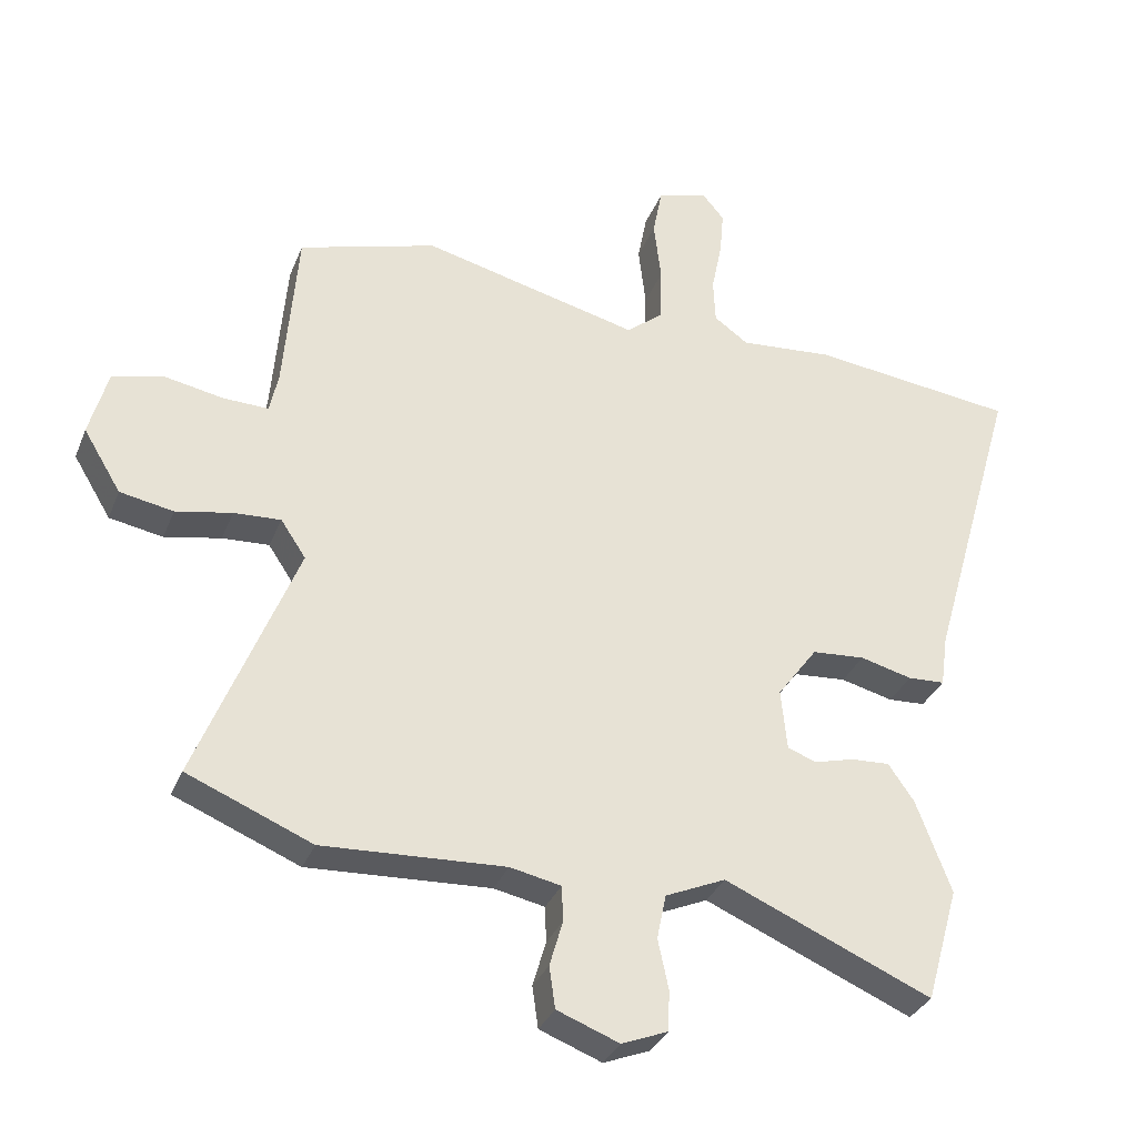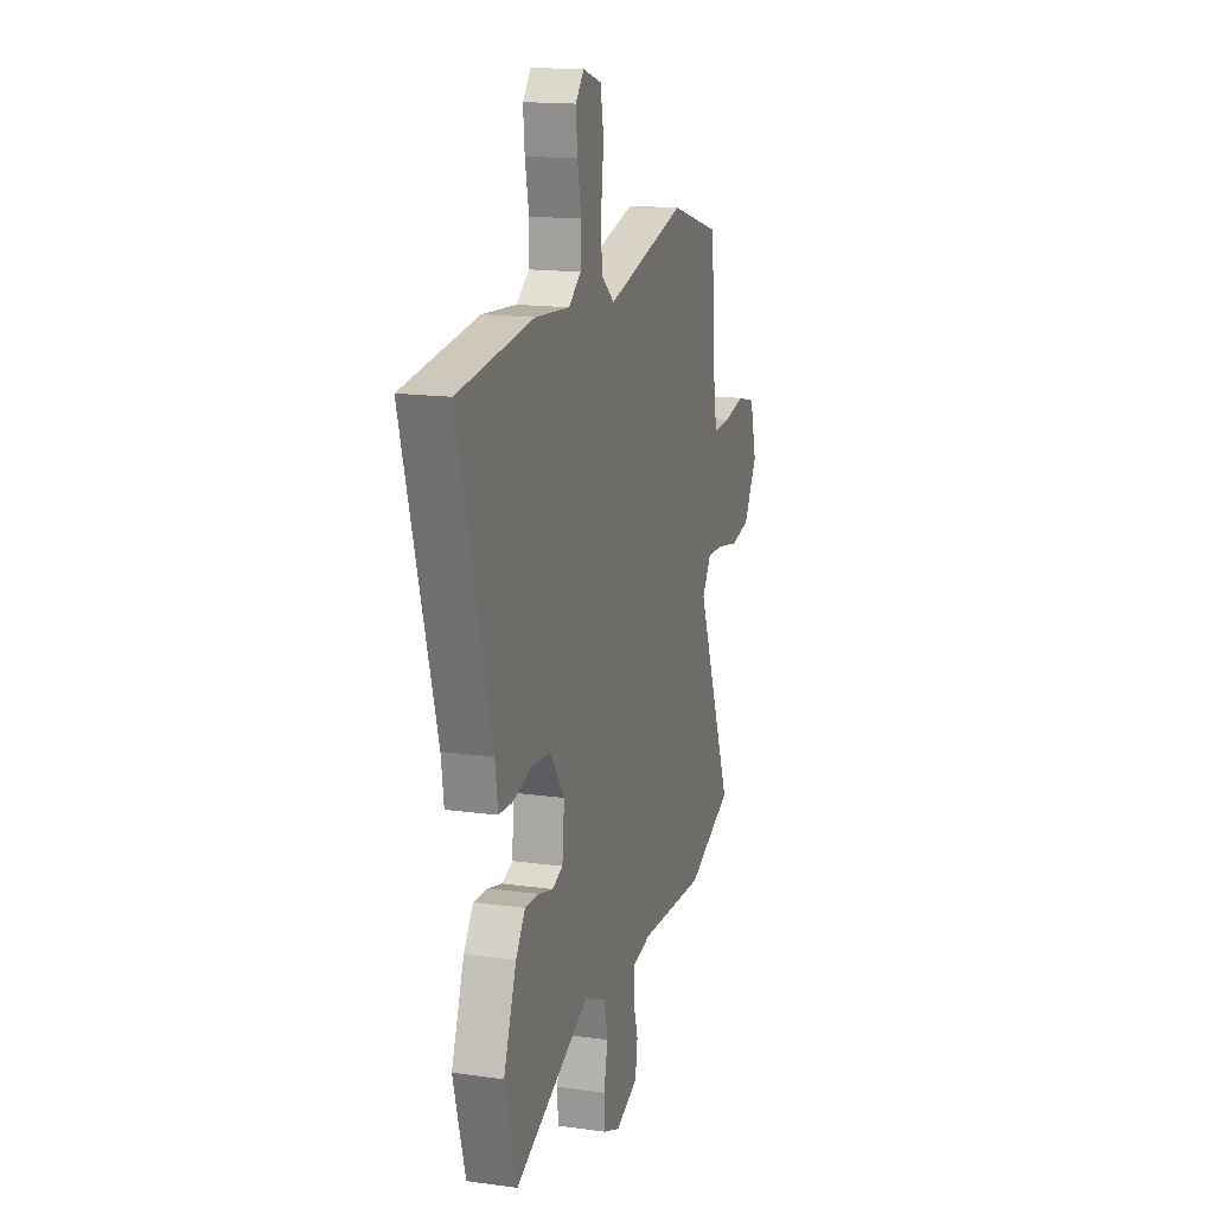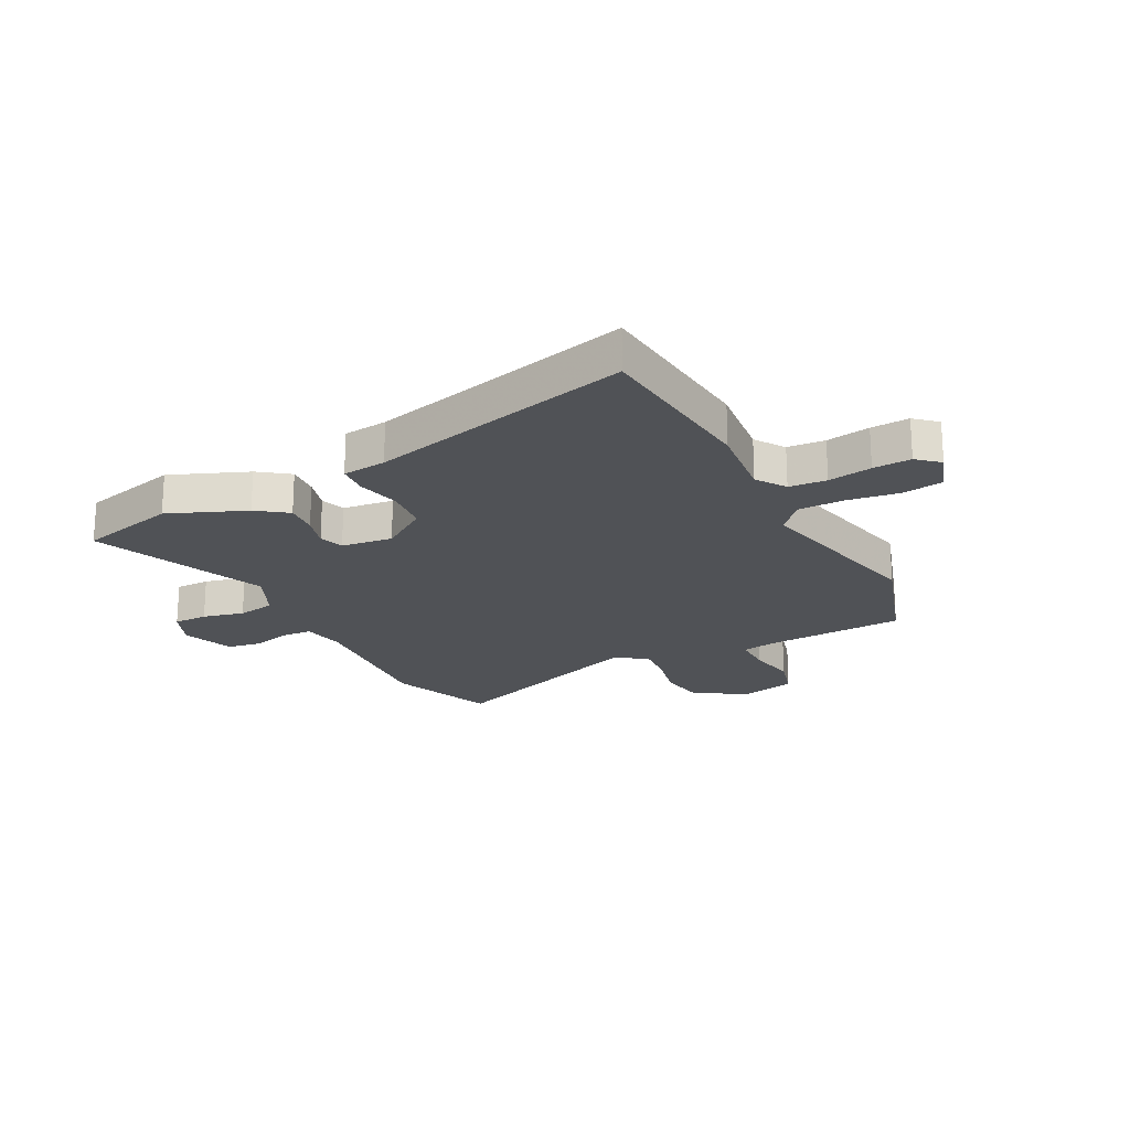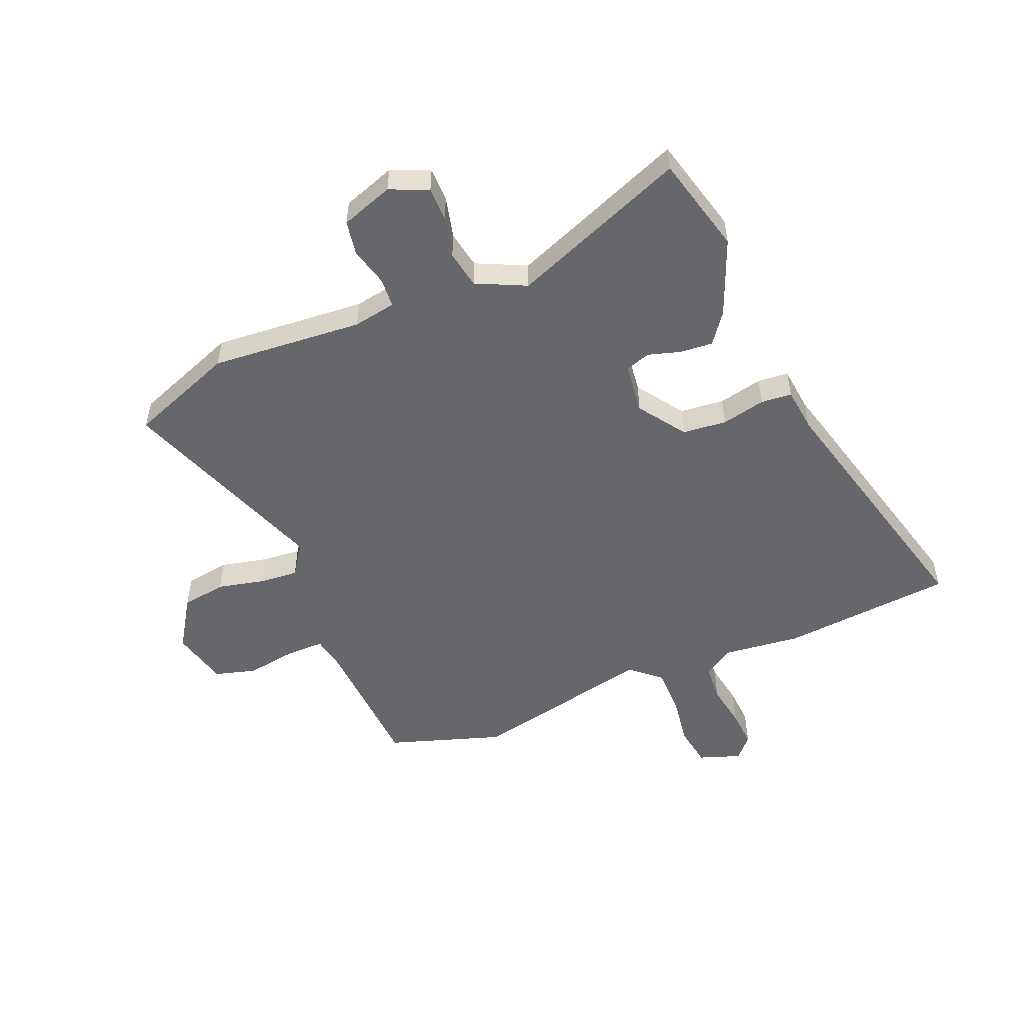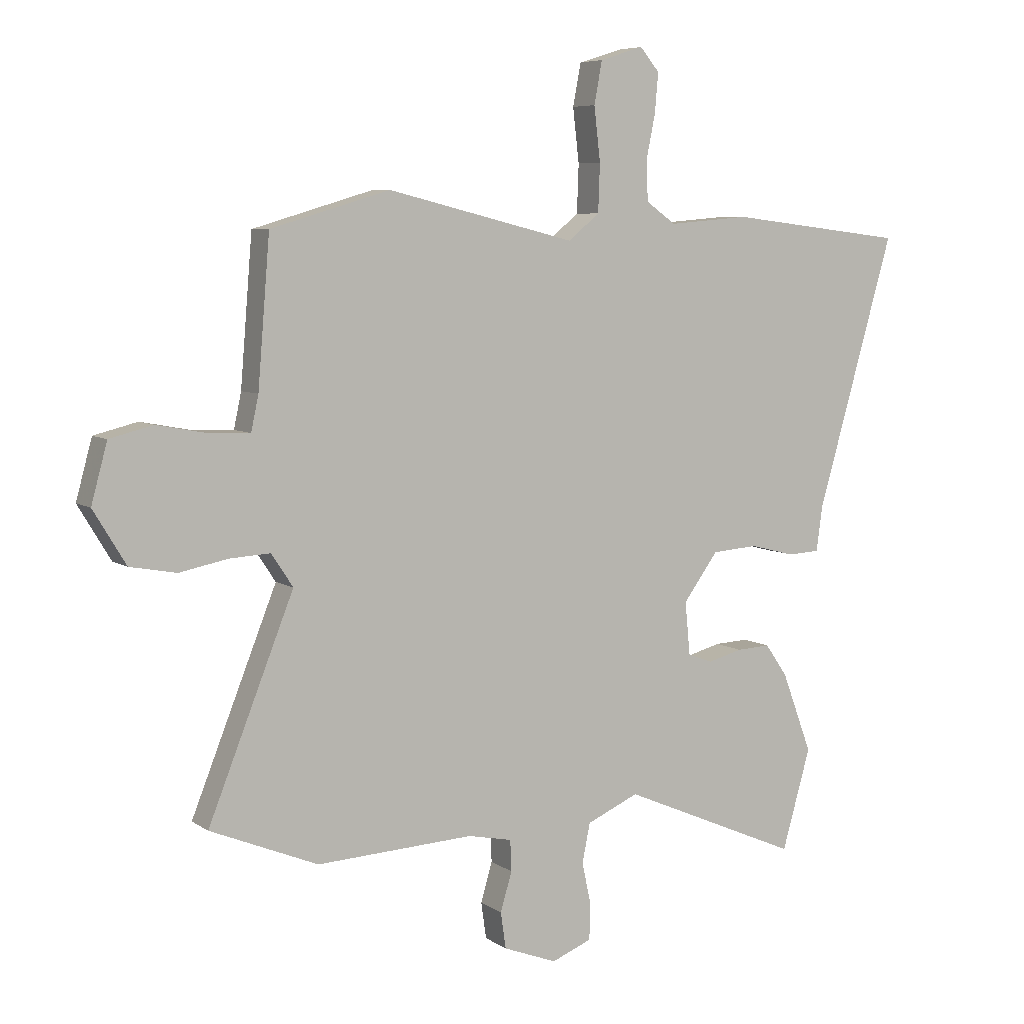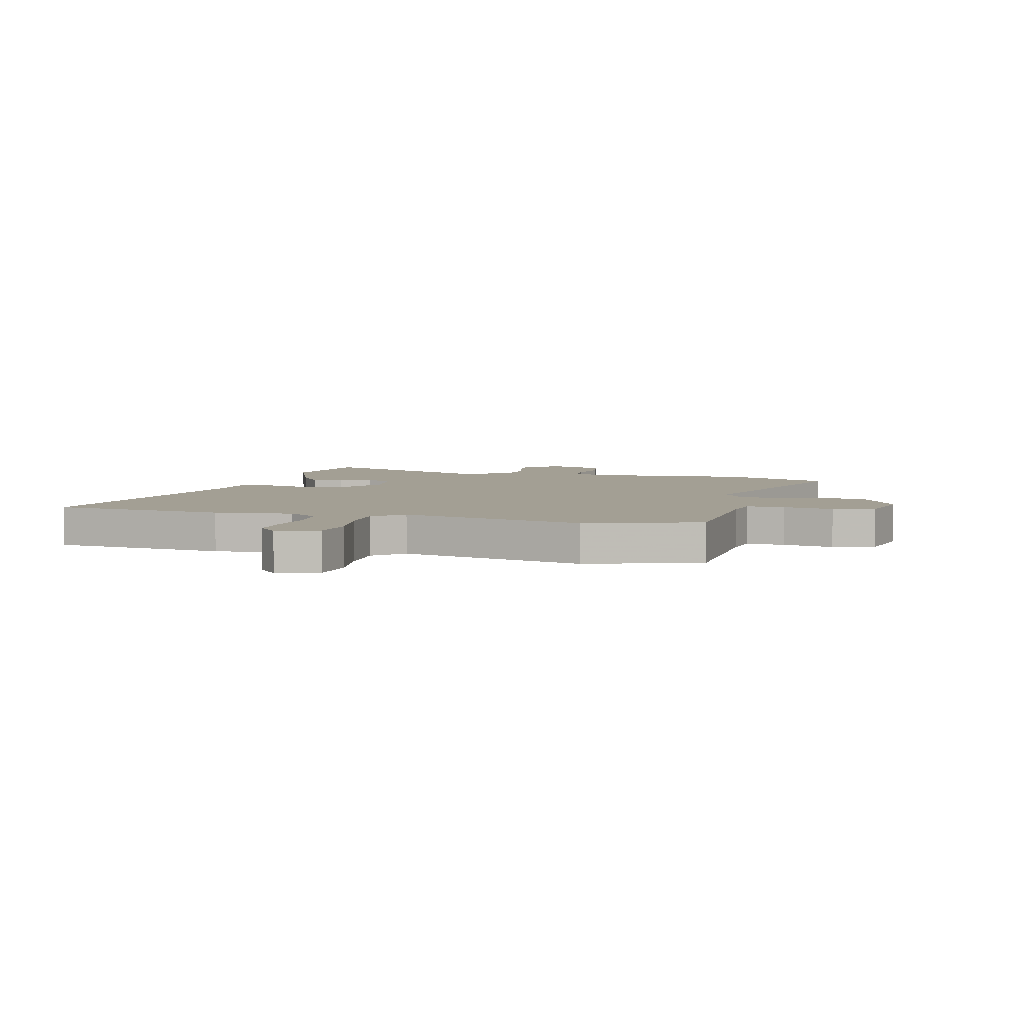
<metadata>
{"format":"obj","ext":"obj","renderer":"f3d","projection":"perspective","resolution":1024,"background":"white","views":[{"elev":-32.9,"azim":160.2,"up":"+Z"},{"elev":15.9,"azim":-73.8,"up":"+Z"},{"elev":-21.0,"azim":-64.1,"up":"+Y"},{"elev":-52.1,"azim":-159.0,"up":"+Y"},{"elev":6.5,"azim":151.2,"up":"+Z"},{"elev":5.4,"azim":12.9,"up":"+Y"}]}
</metadata>
<code>
v 0.633 0.07 -0.445
v 0.444 0.07 -0.523
v 0.168 0.07 -0.509
v 0.091 0.07 -0.525
v 0.089 0.07 -0.579
v 0.109 0.07 -0.648
v 0.1 0.07 -0.711
v 0.006 0.07 -0.747
v -0.064 0.07 -0.719
v -0.066 0.07 -0.657
v -0.05 0.07 -0.582
v -0.064 0.07 -0.514
v -0.155 0.07 -0.474
v -0.469 0.07 -0.609
v -0.519 0.07 -0.433
v -0.466 0.07 -0.292
v -0.427 0.07 -0.236
v -0.368 0.07 -0.239
v -0.308 0.07 -0.255
v -0.264 0.07 -0.239
v -0.255 0.07 -0.146
v -0.316 0.07 -0.063
v -0.396 0.07 -0.057
v -0.475 0.07 -0.077
v -0.531 0.07 -0.074
v -0.542 0.07 0.005
v -0.678 0.07 0.479
v -0.367 0.07 0.516
v -0.225 0.07 0.504
v -0.173 0.07 0.541
v -0.17 0.07 0.609
v -0.186 0.07 0.688
v -0.192 0.07 0.757
v -0.158 0.07 0.797
v -0.082 0.07 0.773
v -0.068 0.07 0.699
v -0.079 0.07 0.605
v -0.076 0.07 0.521
v -0.021 0.07 0.476
v 0.309 0.07 0.557
v 0.518 0.07 0.495
v 0.539 0.07 0.24
v 0.552 0.07 0.179
v 0.621 0.07 0.181
v 0.711 0.07 0.198
v 0.787 0.07 0.179
v 0.815 0.07 0.076
v 0.758 0.07 -0.018
v 0.677 0.07 -0.033
v 0.592 0.07 -0.016
v 0.521 0.07 -0.012
v 0.483 0.07 -0.069
v 0.633 0 -0.445
v 0.444 0 -0.523
v 0.168 0 -0.509
v 0.091 0 -0.525
v 0.089 0 -0.579
v 0.109 0 -0.648
v 0.1 0 -0.711
v 0.006 0 -0.747
v -0.064 0 -0.719
v -0.066 0 -0.657
v -0.05 0 -0.582
v -0.064 0 -0.514
v -0.155 0 -0.474
v -0.469 0 -0.609
v -0.519 0 -0.433
v -0.466 0 -0.292
v -0.427 0 -0.236
v -0.368 0 -0.239
v -0.308 0 -0.255
v -0.264 0 -0.239
v -0.255 0 -0.146
v -0.316 0 -0.063
v -0.396 0 -0.057
v -0.475 0 -0.077
v -0.531 0 -0.074
v -0.542 0 0.005
v -0.678 0 0.479
v -0.367 0 0.516
v -0.225 0 0.504
v -0.173 0 0.541
v -0.17 0 0.609
v -0.186 0 0.688
v -0.192 0 0.757
v -0.158 0 0.797
v -0.082 0 0.773
v -0.068 0 0.699
v -0.079 0 0.605
v -0.076 0 0.521
v -0.021 0 0.476
v 0.309 0 0.557
v 0.518 0 0.495
v 0.539 0 0.24
v 0.552 0 0.179
v 0.621 0 0.181
v 0.711 0 0.198
v 0.787 0 0.179
v 0.815 0 0.076
v 0.758 0 -0.018
v 0.677 0 -0.033
v 0.592 0 -0.016
v 0.521 0 -0.012
v 0.483 0 -0.069
f 47 48 49 50
f 47 50 51
f 44 45 46 47
f 43 44 47 51
f 42 43 51 52
f 39 40 41 42
f 34 35 36 37
f 34 37 38
f 31 32 33 34
f 30 31 34 38
f 29 30 38 39
f 26 27 28 29
f 23 24 25 26
f 22 23 26 29
f 21 22 29 39
f 16 17 18 19
f 14 15 16 19
f 13 14 19 20
f 12 13 20 21
f 8 9 10 11
f 8 11 12
f 5 6 7 8
f 4 5 8 12
f 3 4 12 21
f 52 1 2 3
f 39 42 52
f 3 21 39 52
f 102 101 100 99
f 103 102 99
f 99 98 97 96
f 103 99 96 95
f 104 103 95 94
f 94 93 92 91
f 89 88 87 86
f 90 89 86
f 86 85 84 83
f 90 86 83 82
f 91 90 82 81
f 81 80 79 78
f 78 77 76 75
f 81 78 75 74
f 91 81 74 73
f 71 70 69 68
f 71 68 67 66
f 72 71 66 65
f 73 72 65 64
f 63 62 61 60
f 64 63 60
f 60 59 58 57
f 64 60 57 56
f 73 64 56 55
f 55 54 53 104
f 104 94 91
f 104 91 73 55
f 1 53 54 2
f 2 54 55 3
f 3 55 56 4
f 4 56 57 5
f 5 57 58 6
f 6 58 59 7
f 7 59 60 8
f 8 60 61 9
f 9 61 62 10
f 10 62 63 11
f 11 63 64 12
f 12 64 65 13
f 13 65 66 14
f 14 66 67 15
f 15 67 68 16
f 16 68 69 17
f 17 69 70 18
f 18 70 71 19
f 19 71 72 20
f 20 72 73 21
f 21 73 74 22
f 22 74 75 23
f 23 75 76 24
f 24 76 77 25
f 25 77 78 26
f 26 78 79 27
f 27 79 80 28
f 28 80 81 29
f 29 81 82 30
f 30 82 83 31
f 31 83 84 32
f 32 84 85 33
f 33 85 86 34
f 34 86 87 35
f 35 87 88 36
f 36 88 89 37
f 37 89 90 38
f 38 90 91 39
f 39 91 92 40
f 40 92 93 41
f 41 93 94 42
f 42 94 95 43
f 43 95 96 44
f 44 96 97 45
f 45 97 98 46
f 46 98 99 47
f 47 99 100 48
f 48 100 101 49
f 49 101 102 50
f 50 102 103 51
f 51 103 104 52
f 52 104 53 1

</code>
